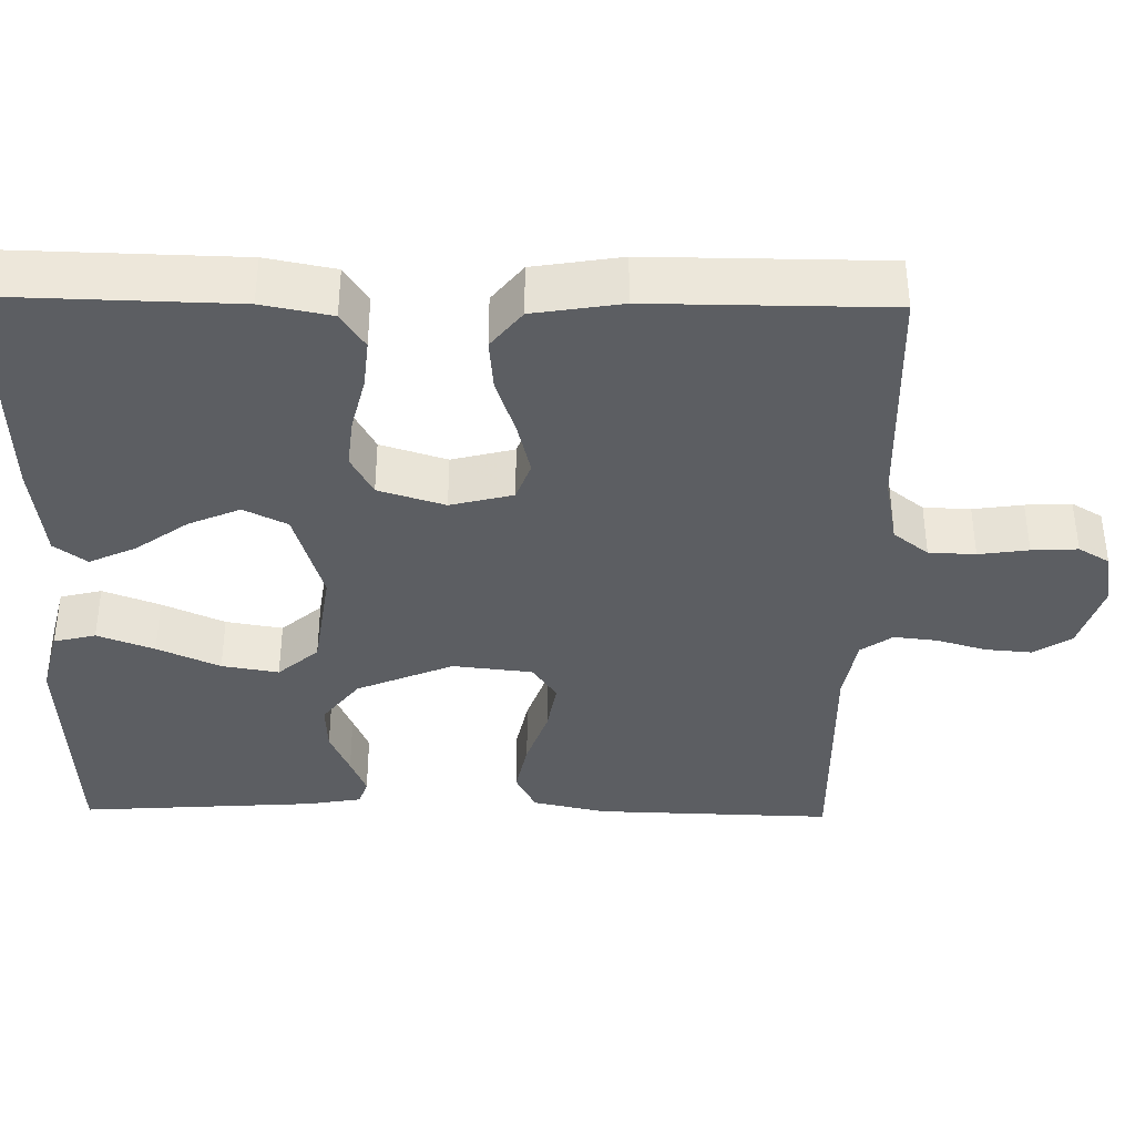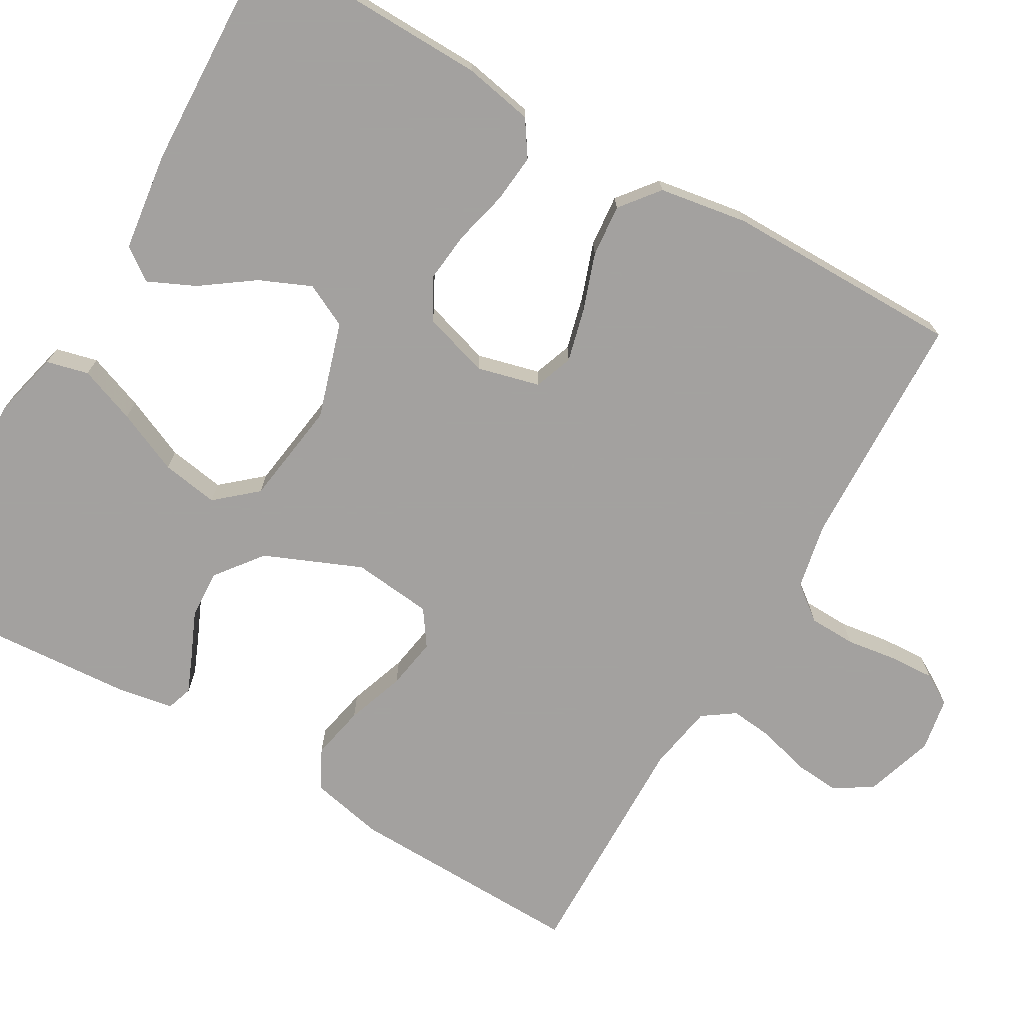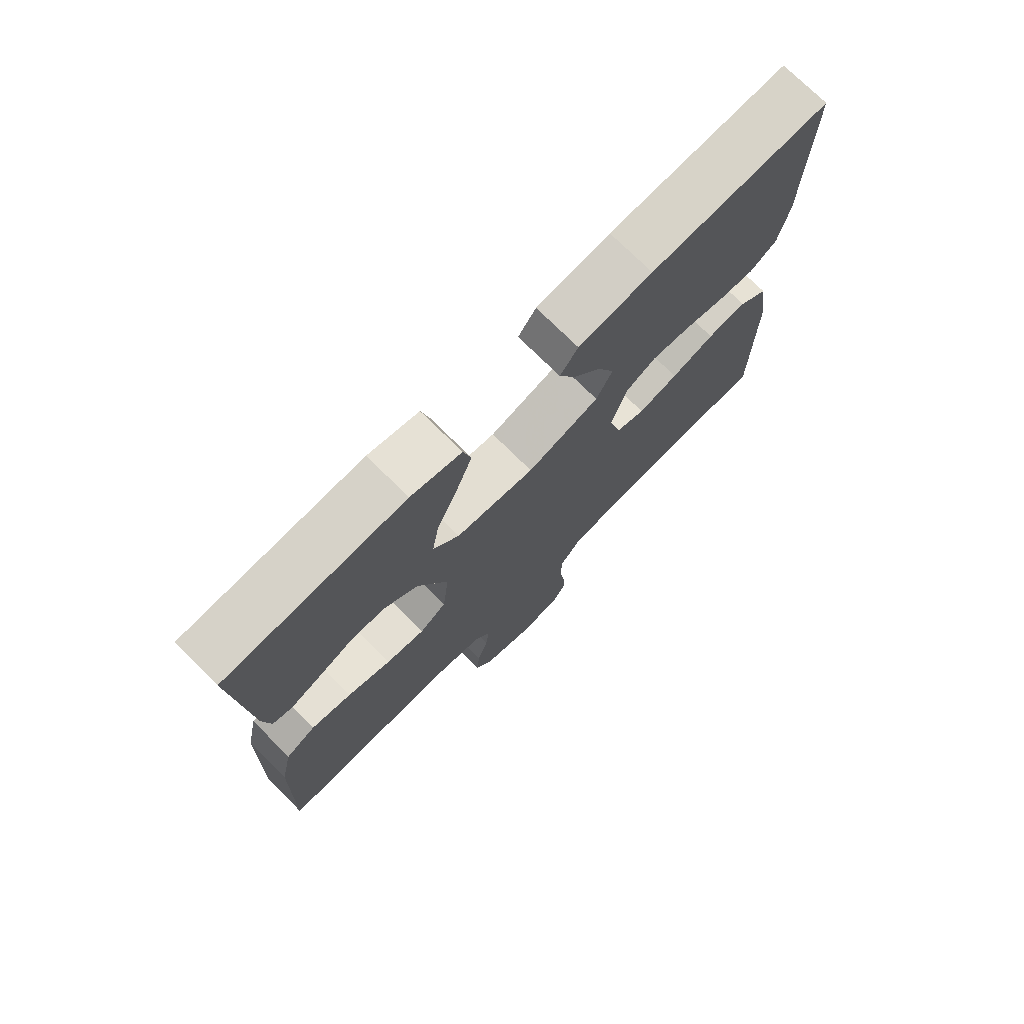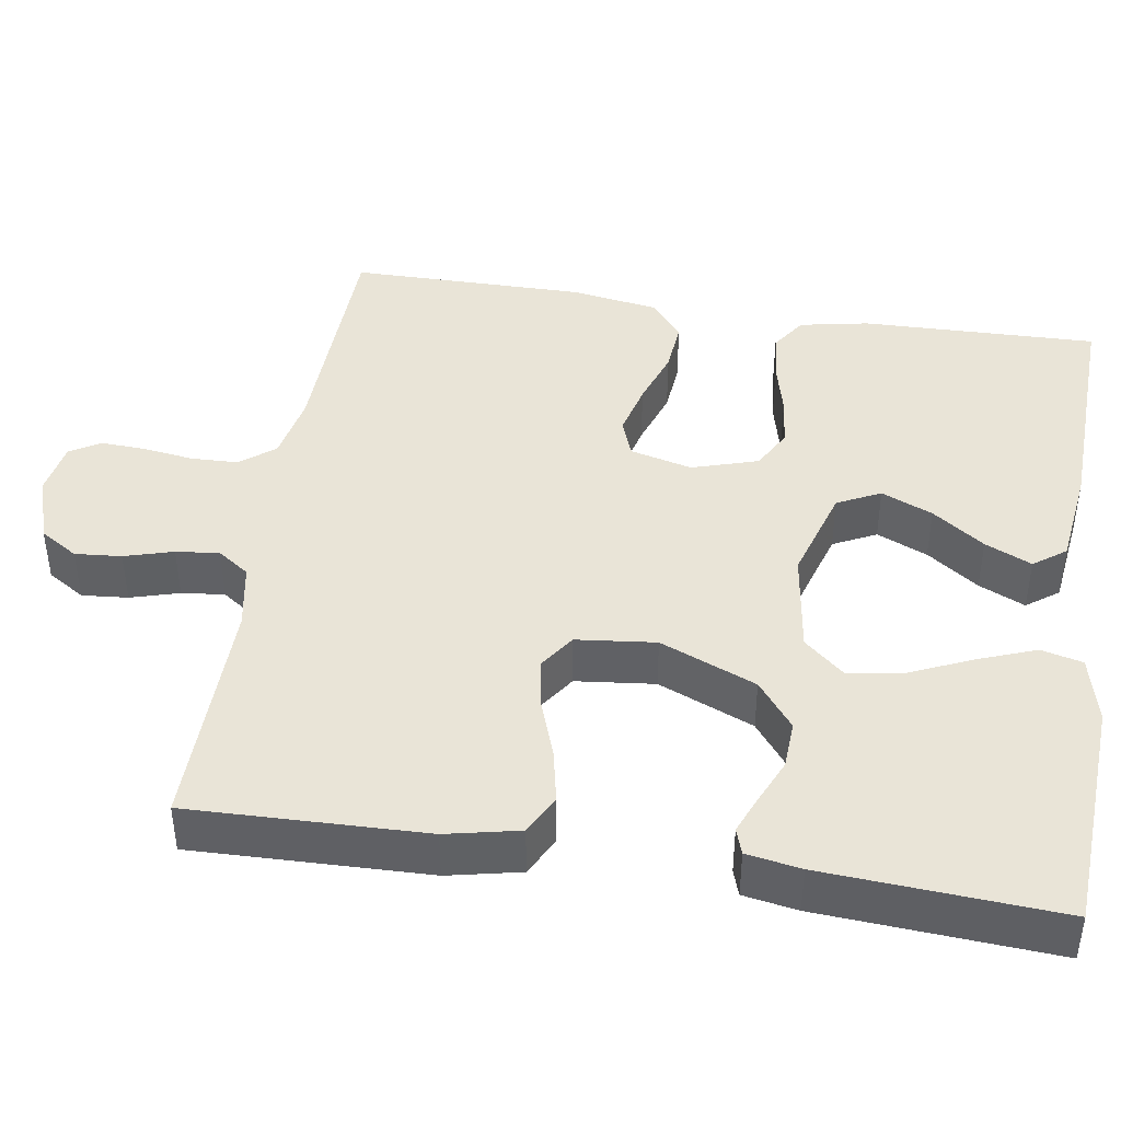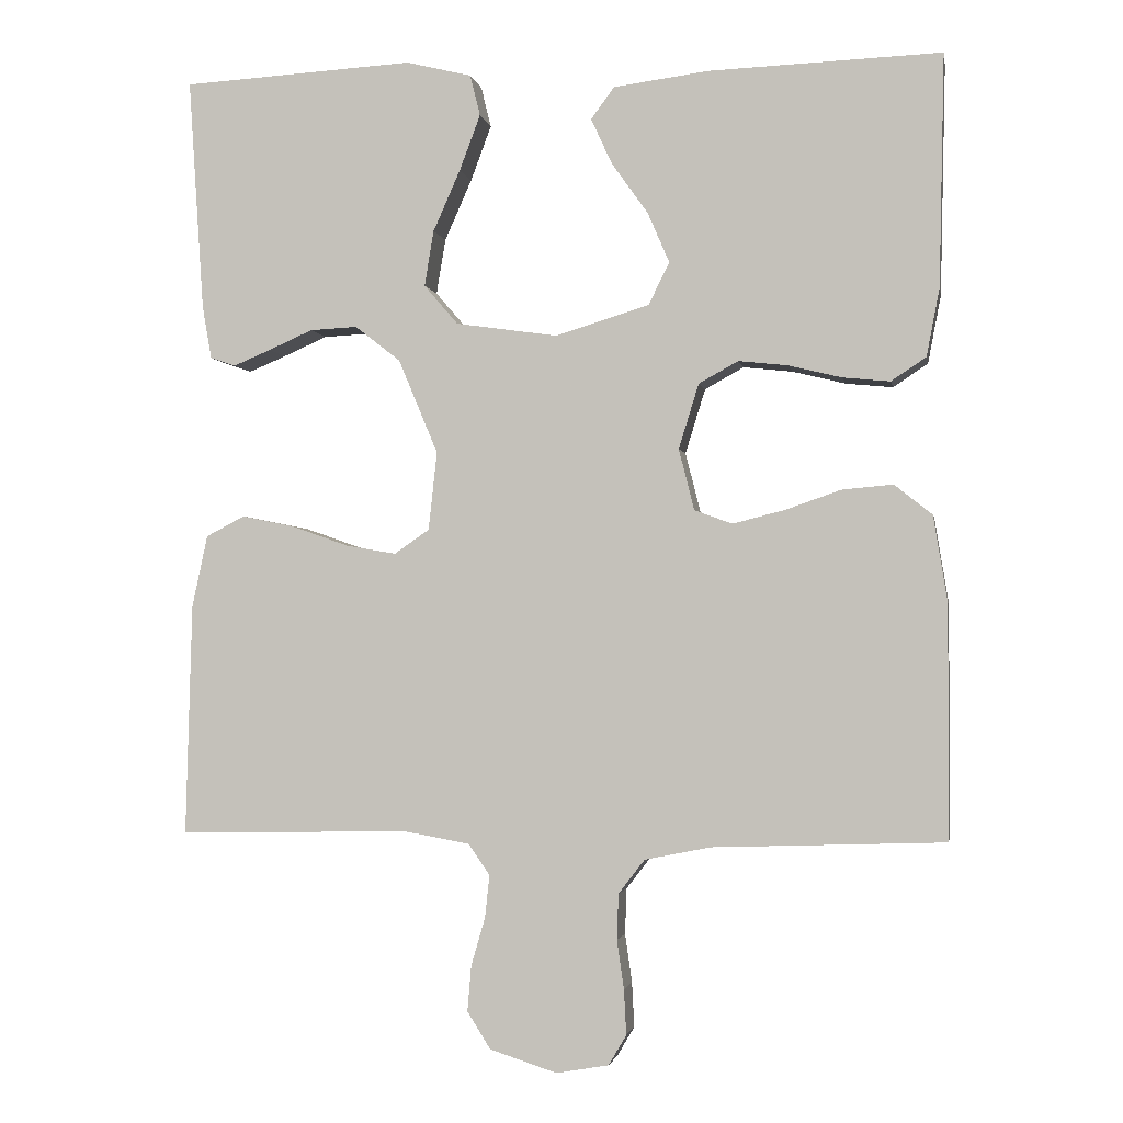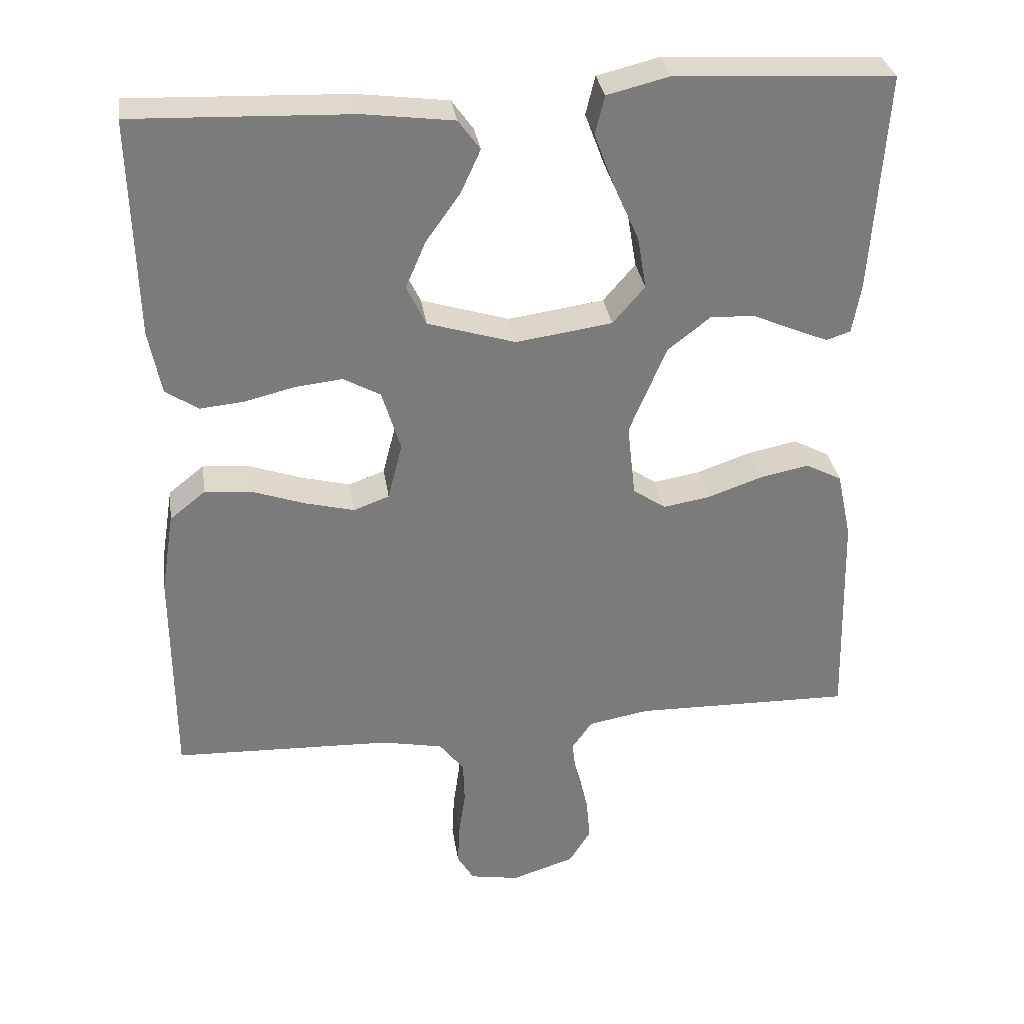
<metadata>
{"format":"obj","ext":"obj","renderer":"f3d","projection":"perspective","resolution":1024,"background":"white","views":[{"elev":-38.2,"azim":89.0,"up":"+Y"},{"elev":-72.3,"azim":60.1,"up":"+Y"},{"elev":74.4,"azim":-45.2,"up":"+Z"},{"elev":42.9,"azim":-81.1,"up":"+Y"},{"elev":-2.2,"azim":10.1,"up":"+Z"},{"elev":31.9,"azim":171.6,"up":"+Z"}]}
</metadata>
<code>
v 0.5 0.07 -0.5
v 0.2 0.07 -0.51
v 0.115 0.07 -0.527
v 0.081 0.07 -0.571
v 0.079 0.07 -0.63
v 0.088 0.07 -0.693
v 0.091 0.07 -0.751
v 0.068 0.07 -0.79
v 0 0.07 -0.802
v -0.087 0.07 -0.774
v -0.117 0.07 -0.726
v -0.112 0.07 -0.667
v -0.094 0.07 -0.605
v -0.088 0.07 -0.55
v -0.116 0.07 -0.51
v -0.2 0.07 -0.495
v -0.5 0.07 -0.5
v -0.492 0.07 -0.2
v -0.472 0.07 -0.107
v -0.422 0.07 -0.081
v -0.354 0.07 -0.095
v -0.28 0.07 -0.121
v -0.215 0.07 -0.132
v -0.17 0.07 -0.101
v -0.159 0.07 0
v -0.21 0.07 0.122
v -0.269 0.07 0.168
v -0.33 0.07 0.165
v -0.387 0.07 0.14
v -0.435 0.07 0.12
v -0.468 0.07 0.131
v -0.48 0.07 0.2
v -0.5 0.07 0.5
v -0.2 0.07 0.517
v -0.115 0.07 0.496
v -0.102 0.07 0.443
v -0.129 0.07 0.371
v -0.164 0.07 0.292
v -0.176 0.07 0.22
v -0.132 0.07 0.169
v 0 0.07 0.15
v 0.121 0.07 0.187
v 0.148 0.07 0.242
v 0.12 0.07 0.307
v 0.073 0.07 0.373
v 0.046 0.07 0.432
v 0.076 0.07 0.473
v 0.2 0.07 0.489
v 0.5 0.07 0.5
v 0.493 0.07 0.2
v 0.476 0.07 0.112
v 0.431 0.07 0.082
v 0.37 0.07 0.088
v 0.301 0.07 0.105
v 0.237 0.07 0.112
v 0.186 0.07 0.084
v 0.16 0.07 0
v 0.18 0.07 -0.079
v 0.229 0.07 -0.097
v 0.296 0.07 -0.08
v 0.368 0.07 -0.055
v 0.434 0.07 -0.049
v 0.483 0.07 -0.088
v 0.501 0.07 -0.2
v 0.5 0 -0.5
v 0.2 0 -0.51
v 0.115 0 -0.527
v 0.081 0 -0.571
v 0.079 0 -0.63
v 0.088 0 -0.693
v 0.091 0 -0.751
v 0.068 0 -0.79
v 0 0 -0.802
v -0.087 0 -0.774
v -0.117 0 -0.726
v -0.112 0 -0.667
v -0.094 0 -0.605
v -0.088 0 -0.55
v -0.116 0 -0.51
v -0.2 0 -0.495
v -0.5 0 -0.5
v -0.492 0 -0.2
v -0.472 0 -0.107
v -0.422 0 -0.081
v -0.354 0 -0.095
v -0.28 0 -0.121
v -0.215 0 -0.132
v -0.17 0 -0.101
v -0.159 0 0
v -0.21 0 0.122
v -0.269 0 0.168
v -0.33 0 0.165
v -0.387 0 0.14
v -0.435 0 0.12
v -0.468 0 0.131
v -0.48 0 0.2
v -0.5 0 0.5
v -0.2 0 0.517
v -0.115 0 0.496
v -0.102 0 0.443
v -0.129 0 0.371
v -0.164 0 0.292
v -0.176 0 0.22
v -0.132 0 0.169
v 0 0 0.15
v 0.121 0 0.187
v 0.148 0 0.242
v 0.12 0 0.307
v 0.073 0 0.373
v 0.046 0 0.432
v 0.076 0 0.473
v 0.2 0 0.489
v 0.5 0 0.5
v 0.493 0 0.2
v 0.476 0 0.112
v 0.431 0 0.082
v 0.37 0 0.088
v 0.301 0 0.105
v 0.237 0 0.112
v 0.186 0 0.084
v 0.16 0 0
v 0.18 0 -0.079
v 0.229 0 -0.097
v 0.296 0 -0.08
v 0.368 0 -0.055
v 0.434 0 -0.049
v 0.483 0 -0.088
v 0.501 0 -0.2
f 64 1 2
f 63 64 2
f 62 63 2
f 61 62 2
f 60 61 2
f 59 60 2 3
f 58 59 3 4
f 57 58 4
f 52 53 54
f 51 52 54
f 50 51 54
f 49 50 54
f 48 49 54
f 47 48 54
f 46 47 54
f 45 46 54
f 44 45 54
f 43 44 54 55
f 42 43 55 56
f 36 37 38
f 35 36 38
f 34 35 38
f 33 34 38
f 32 33 38
f 31 32 38
f 30 31 38
f 29 30 38
f 28 29 38
f 27 28 38 39
f 26 27 39 40
f 20 21 22
f 19 20 22
f 18 19 22
f 17 18 22
f 16 17 22
f 15 16 22 23
f 14 15 23 24
f 11 12 13
f 10 11 13
f 9 10 13
f 8 9 13
f 7 8 13
f 6 7 13
f 5 6 13
f 4 5 13 14
f 14 24 25
f 4 14 25
f 57 4 25
f 56 57 25
f 42 56 25
f 41 42 25
f 25 26 40 41
f 66 65 128
f 66 128 127
f 66 127 126
f 66 126 125
f 66 125 124
f 67 66 124 123
f 68 67 123 122
f 68 122 121
f 118 117 116
f 118 116 115
f 118 115 114
f 118 114 113
f 118 113 112
f 118 112 111
f 118 111 110
f 118 110 109
f 118 109 108
f 119 118 108 107
f 120 119 107 106
f 102 101 100
f 102 100 99
f 102 99 98
f 102 98 97
f 102 97 96
f 102 96 95
f 102 95 94
f 102 94 93
f 102 93 92
f 103 102 92 91
f 104 103 91 90
f 86 85 84
f 86 84 83
f 86 83 82
f 86 82 81
f 86 81 80
f 87 86 80 79
f 88 87 79 78
f 77 76 75
f 77 75 74
f 77 74 73
f 77 73 72
f 77 72 71
f 77 71 70
f 77 70 69
f 78 77 69 68
f 89 88 78
f 89 78 68
f 89 68 121
f 89 121 120
f 89 120 106
f 89 106 105
f 105 104 90 89
f 1 65 66 2
f 2 66 67 3
f 3 67 68 4
f 4 68 69 5
f 5 69 70 6
f 6 70 71 7
f 7 71 72 8
f 8 72 73 9
f 9 73 74 10
f 10 74 75 11
f 11 75 76 12
f 12 76 77 13
f 13 77 78 14
f 14 78 79 15
f 15 79 80 16
f 16 80 81 17
f 17 81 82 18
f 18 82 83 19
f 19 83 84 20
f 20 84 85 21
f 21 85 86 22
f 22 86 87 23
f 23 87 88 24
f 24 88 89 25
f 25 89 90 26
f 26 90 91 27
f 27 91 92 28
f 28 92 93 29
f 29 93 94 30
f 30 94 95 31
f 31 95 96 32
f 32 96 97 33
f 33 97 98 34
f 34 98 99 35
f 35 99 100 36
f 36 100 101 37
f 37 101 102 38
f 38 102 103 39
f 39 103 104 40
f 40 104 105 41
f 41 105 106 42
f 42 106 107 43
f 43 107 108 44
f 44 108 109 45
f 45 109 110 46
f 46 110 111 47
f 47 111 112 48
f 48 112 113 49
f 49 113 114 50
f 50 114 115 51
f 51 115 116 52
f 52 116 117 53
f 53 117 118 54
f 54 118 119 55
f 55 119 120 56
f 56 120 121 57
f 57 121 122 58
f 58 122 123 59
f 59 123 124 60
f 60 124 125 61
f 61 125 126 62
f 62 126 127 63
f 63 127 128 64
f 64 128 65 1

</code>
